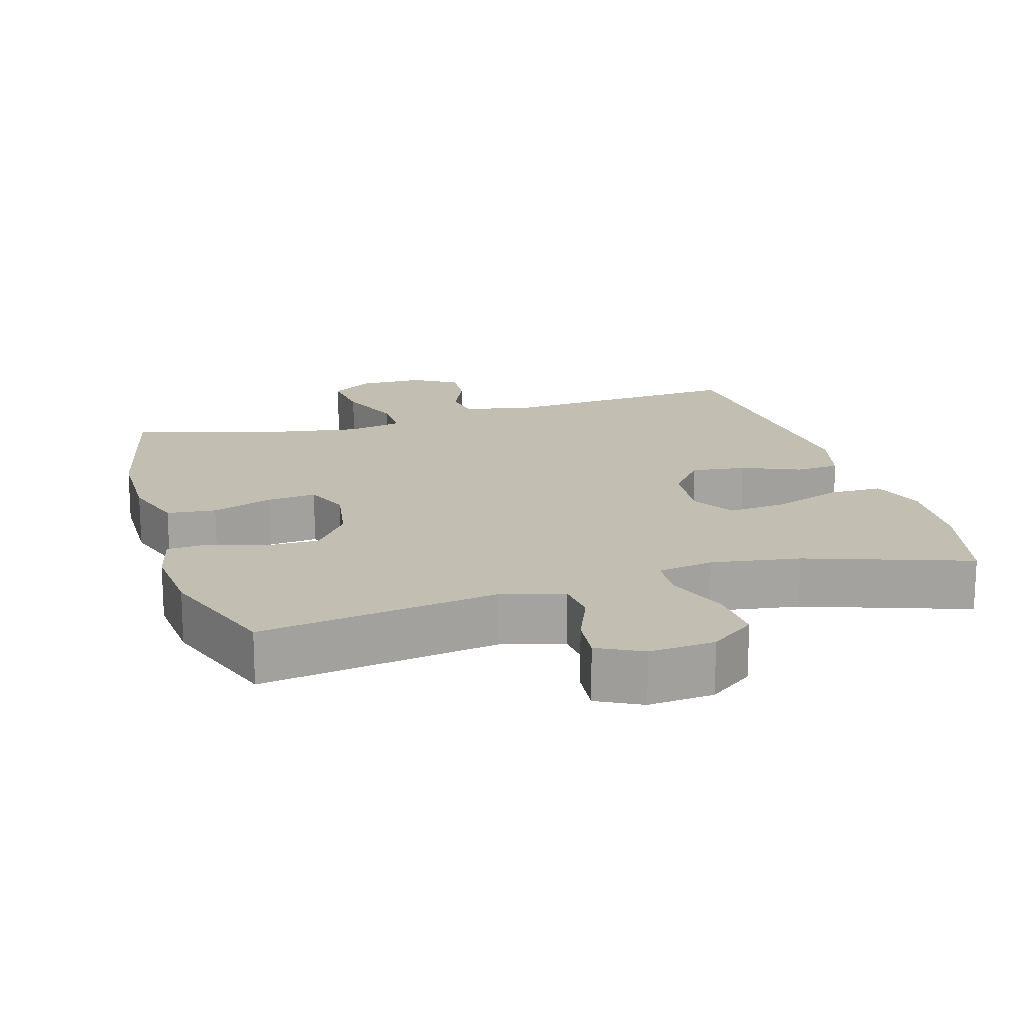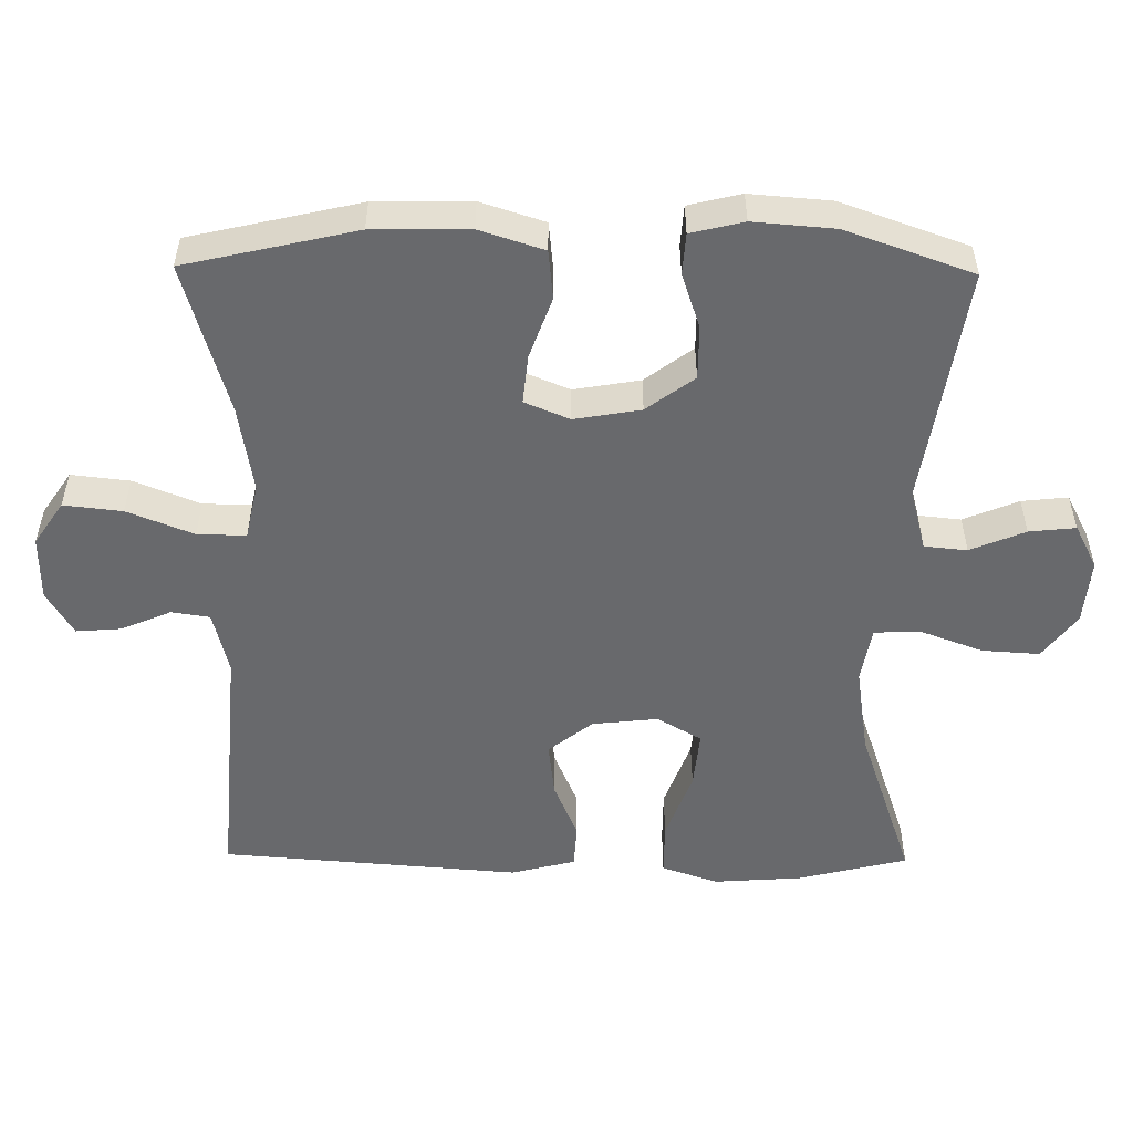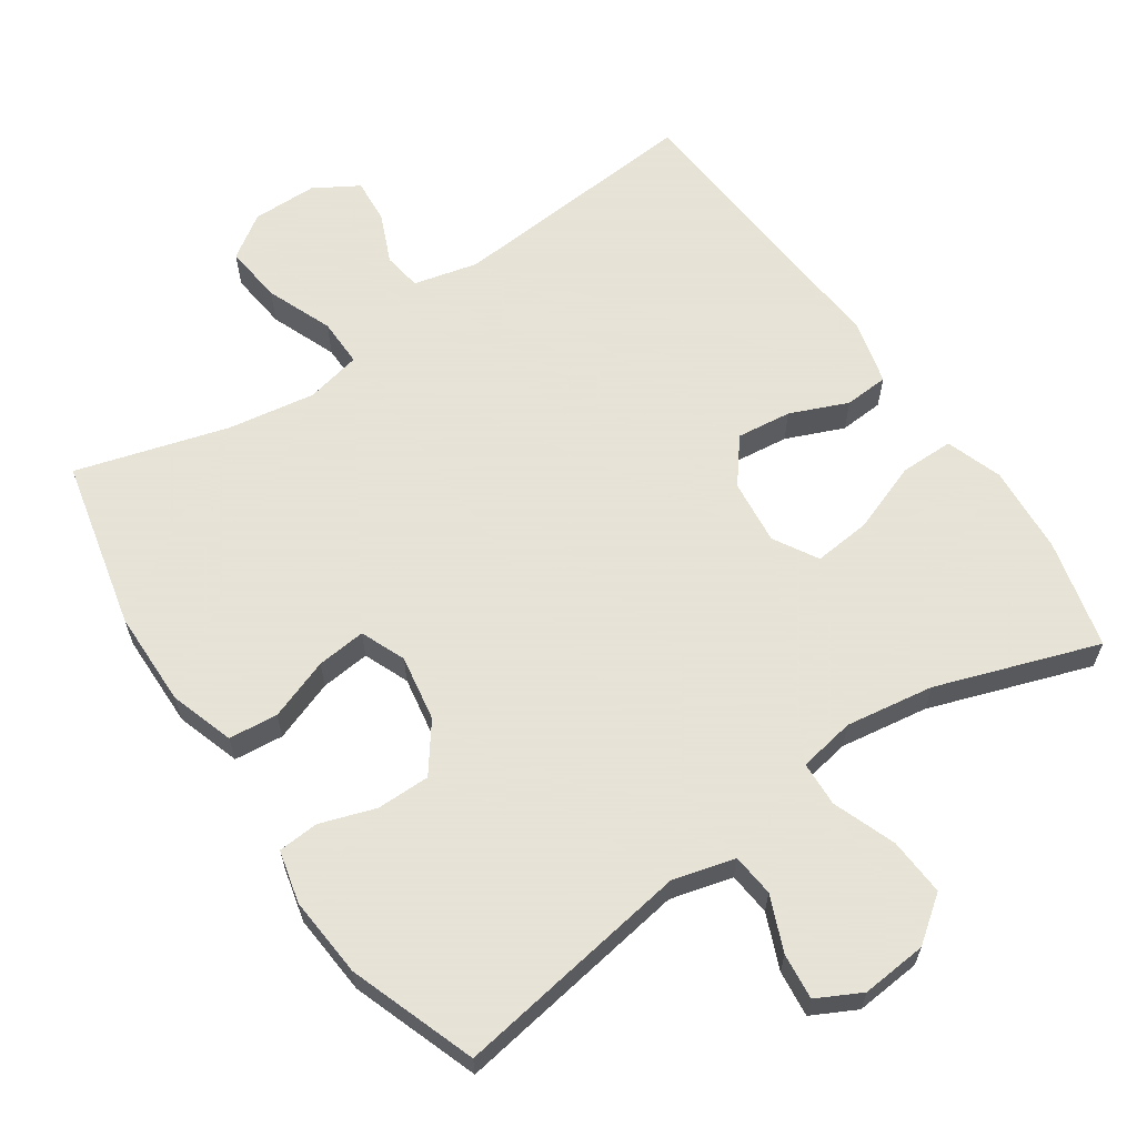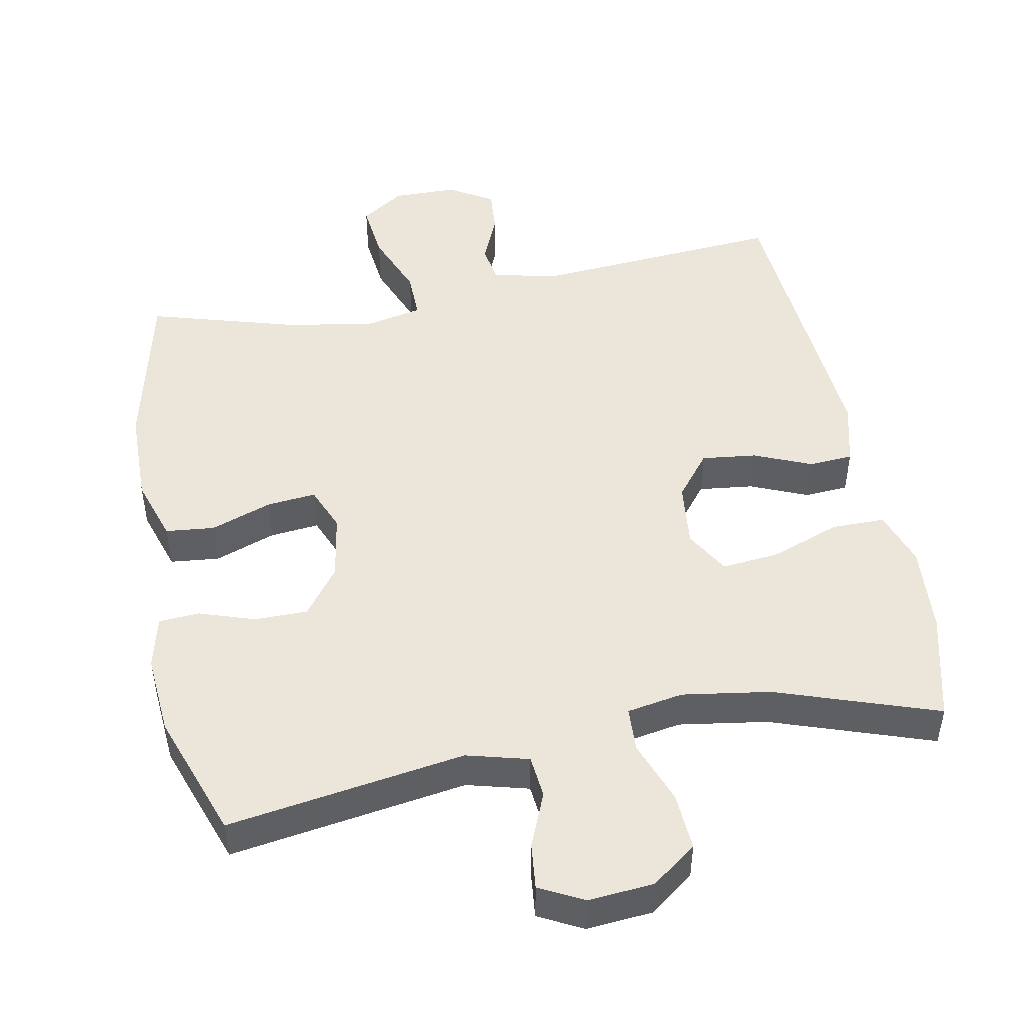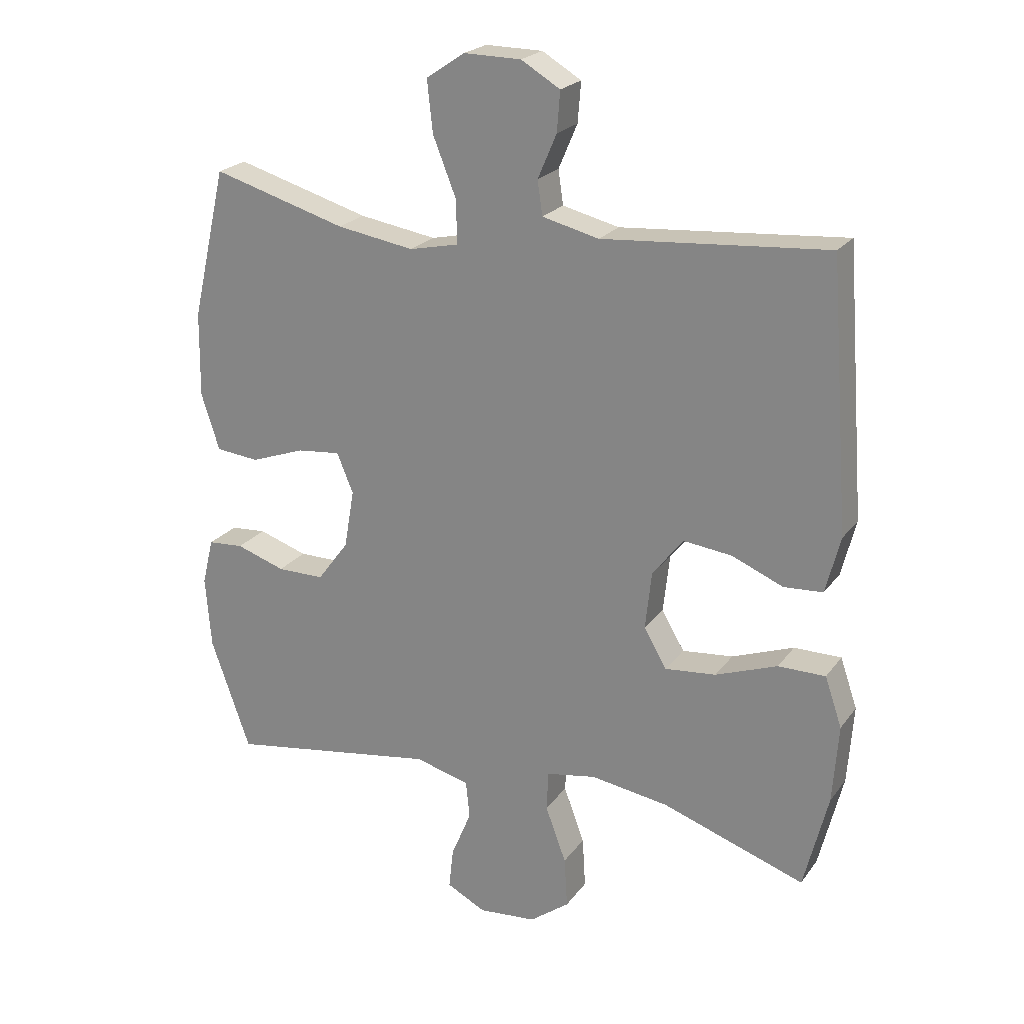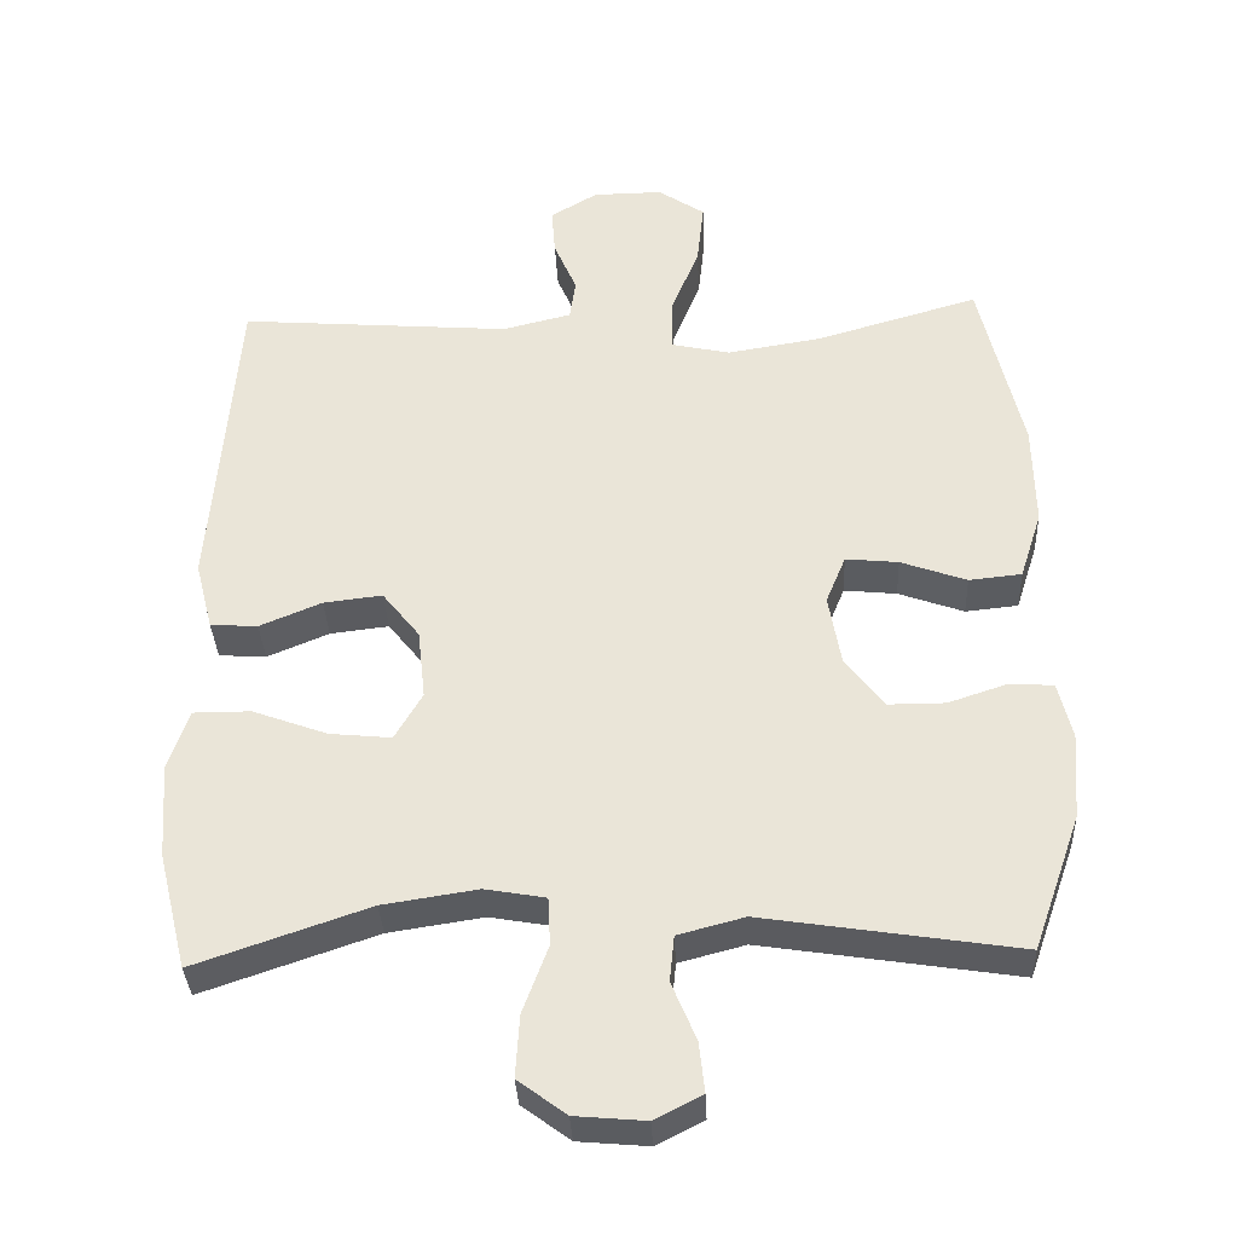
<metadata>
{"format":"obj","ext":"obj","renderer":"f3d","projection":"perspective","resolution":1024,"background":"white","views":[{"elev":17.1,"azim":163.5,"up":"+Y"},{"elev":-52.8,"azim":89.3,"up":"+Y"},{"elev":62.8,"azim":145.7,"up":"+Y"},{"elev":48.3,"azim":169.1,"up":"+Y"},{"elev":22.4,"azim":-153.5,"up":"+Z"},{"elev":-34.7,"azim":2.6,"up":"+Z"}]}
</metadata>
<code>
v 0.5 0.07 -0.5
v 0.166 0.07 -0.448
v 0.079 0.07 -0.471
v 0.073 0.07 -0.531
v 0.105 0.07 -0.608
v 0.112 0.07 -0.673
v 0.05 0.07 -0.705
v -0.042 0.07 -0.697
v -0.105 0.07 -0.65
v -0.1 0.07 -0.569
v -0.067 0.07 -0.48
v -0.07 0.07 -0.417
v -0.149 0.07 -0.403
v -0.273 0.07 -0.422
v -0.5 0.07 -0.5
v -0.538 0.07 -0.347
v -0.547 0.07 -0.222
v -0.52 0.07 -0.143
v -0.445 0.07 -0.143
v -0.347 0.07 -0.179
v -0.266 0.07 -0.187
v -0.23 0.07 -0.125
v -0.24 0.07 -0.033
v -0.289 0.07 0.029
v -0.366 0.07 0.02
v -0.447 0.07 -0.014
v -0.509 0.07 -0.01
v -0.532 0.07 0.08
v -0.5 0.07 0.5
v -0.144 0.07 0.472
v -0.054 0.07 0.494
v -0.046 0.07 0.548
v -0.076 0.07 0.618
v -0.081 0.07 0.681
v -0.019 0.07 0.718
v 0.072 0.07 0.719
v 0.133 0.07 0.678
v 0.124 0.07 0.596
v 0.087 0.07 0.503
v 0.086 0.07 0.435
v 0.164 0.07 0.418
v 0.287 0.07 0.438
v 0.5 0.07 0.5
v 0.555 0.07 0.261
v 0.557 0.07 0.126
v 0.528 0.07 0.036
v 0.459 0.07 0.029
v 0.373 0.07 0.06
v 0.304 0.07 0.067
v 0.278 0.07 0.004
v 0.294 0.07 -0.089
v 0.344 0.07 -0.156
v 0.419 0.07 -0.156
v 0.497 0.07 -0.13
v 0.554 0.07 -0.134
v 0.572 0.07 -0.208
v 0.563 0.07 -0.322
v 0.5 0 -0.5
v 0.166 0 -0.448
v 0.079 0 -0.471
v 0.073 0 -0.531
v 0.105 0 -0.608
v 0.112 0 -0.673
v 0.05 0 -0.705
v -0.042 0 -0.697
v -0.105 0 -0.65
v -0.1 0 -0.569
v -0.067 0 -0.48
v -0.07 0 -0.417
v -0.149 0 -0.403
v -0.273 0 -0.422
v -0.5 0 -0.5
v -0.538 0 -0.347
v -0.547 0 -0.222
v -0.52 0 -0.143
v -0.445 0 -0.143
v -0.347 0 -0.179
v -0.266 0 -0.187
v -0.23 0 -0.125
v -0.24 0 -0.033
v -0.289 0 0.029
v -0.366 0 0.02
v -0.447 0 -0.014
v -0.509 0 -0.01
v -0.532 0 0.08
v -0.5 0 0.5
v -0.144 0 0.472
v -0.054 0 0.494
v -0.046 0 0.548
v -0.076 0 0.618
v -0.081 0 0.681
v -0.019 0 0.718
v 0.072 0 0.719
v 0.133 0 0.678
v 0.124 0 0.596
v 0.087 0 0.503
v 0.086 0 0.435
v 0.164 0 0.418
v 0.287 0 0.438
v 0.5 0 0.5
v 0.555 0 0.261
v 0.557 0 0.126
v 0.528 0 0.036
v 0.459 0 0.029
v 0.373 0 0.06
v 0.304 0 0.067
v 0.278 0 0.004
v 0.294 0 -0.089
v 0.344 0 -0.156
v 0.419 0 -0.156
v 0.497 0 -0.13
v 0.554 0 -0.134
v 0.572 0 -0.208
v 0.563 0 -0.322
f 56 57 1 2
f 53 54 55 56
f 52 53 56 2
f 51 52 2 3
f 50 51 3
f 49 50 3
f 45 46 47 48
f 45 48 49
f 42 43 44 45
f 41 42 45 49
f 40 41 49 3
f 36 37 38 39
f 36 39 40
f 32 33 34 35
f 31 32 35 36
f 27 28 29 30
f 25 26 27 30
f 24 25 30 31
f 23 24 31 36
f 17 18 19 20
f 17 20 21
f 14 15 16 17
f 13 14 17 21
f 12 13 21 22
f 8 9 10 11
f 8 11 12
f 7 8 12
f 4 5 6 7
f 4 7 12
f 22 23 36 40
f 12 22 40
f 3 4 12 40
f 59 58 114 113
f 113 112 111 110
f 59 113 110 109
f 60 59 109 108
f 60 108 107
f 60 107 106
f 105 104 103 102
f 106 105 102
f 102 101 100 99
f 106 102 99 98
f 60 106 98 97
f 96 95 94 93
f 97 96 93
f 92 91 90 89
f 93 92 89 88
f 87 86 85 84
f 87 84 83 82
f 88 87 82 81
f 93 88 81 80
f 77 76 75 74
f 78 77 74
f 74 73 72 71
f 78 74 71 70
f 79 78 70 69
f 68 67 66 65
f 69 68 65
f 69 65 64
f 64 63 62 61
f 69 64 61
f 97 93 80 79
f 97 79 69
f 97 69 61 60
f 1 58 59 2
f 2 59 60 3
f 3 60 61 4
f 4 61 62 5
f 5 62 63 6
f 6 63 64 7
f 7 64 65 8
f 8 65 66 9
f 9 66 67 10
f 10 67 68 11
f 11 68 69 12
f 12 69 70 13
f 13 70 71 14
f 14 71 72 15
f 15 72 73 16
f 16 73 74 17
f 17 74 75 18
f 18 75 76 19
f 19 76 77 20
f 20 77 78 21
f 21 78 79 22
f 22 79 80 23
f 23 80 81 24
f 24 81 82 25
f 25 82 83 26
f 26 83 84 27
f 27 84 85 28
f 28 85 86 29
f 29 86 87 30
f 30 87 88 31
f 31 88 89 32
f 32 89 90 33
f 33 90 91 34
f 34 91 92 35
f 35 92 93 36
f 36 93 94 37
f 37 94 95 38
f 38 95 96 39
f 39 96 97 40
f 40 97 98 41
f 41 98 99 42
f 42 99 100 43
f 43 100 101 44
f 44 101 102 45
f 45 102 103 46
f 46 103 104 47
f 47 104 105 48
f 48 105 106 49
f 49 106 107 50
f 50 107 108 51
f 51 108 109 52
f 52 109 110 53
f 53 110 111 54
f 54 111 112 55
f 55 112 113 56
f 56 113 114 57
f 57 114 58 1

</code>
